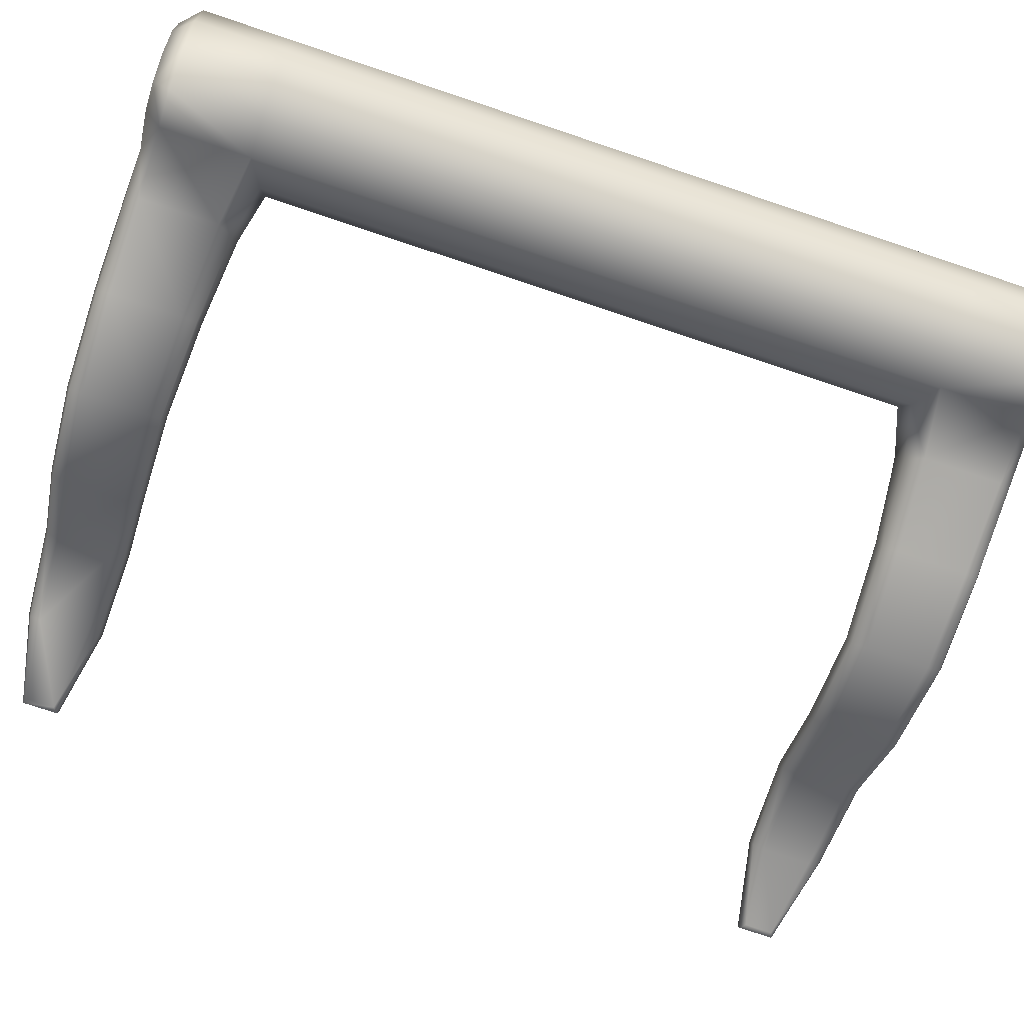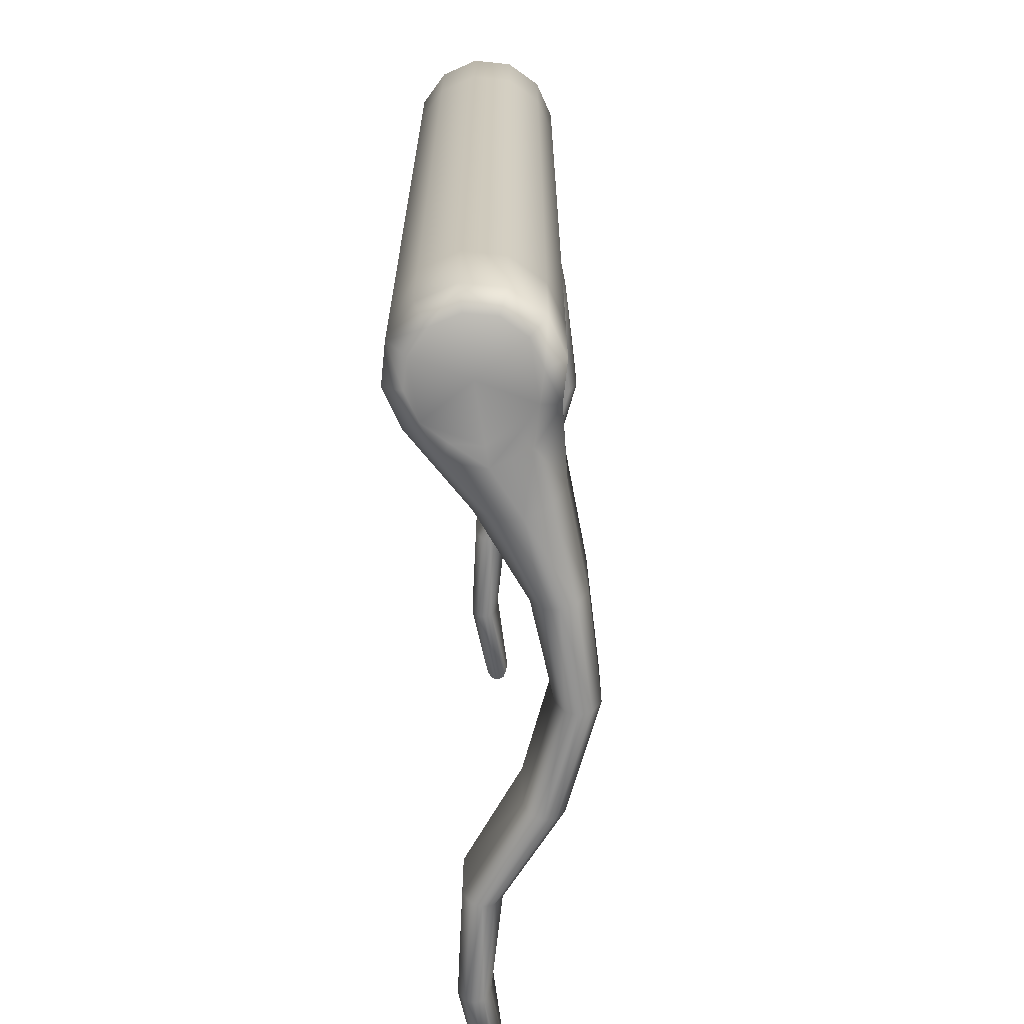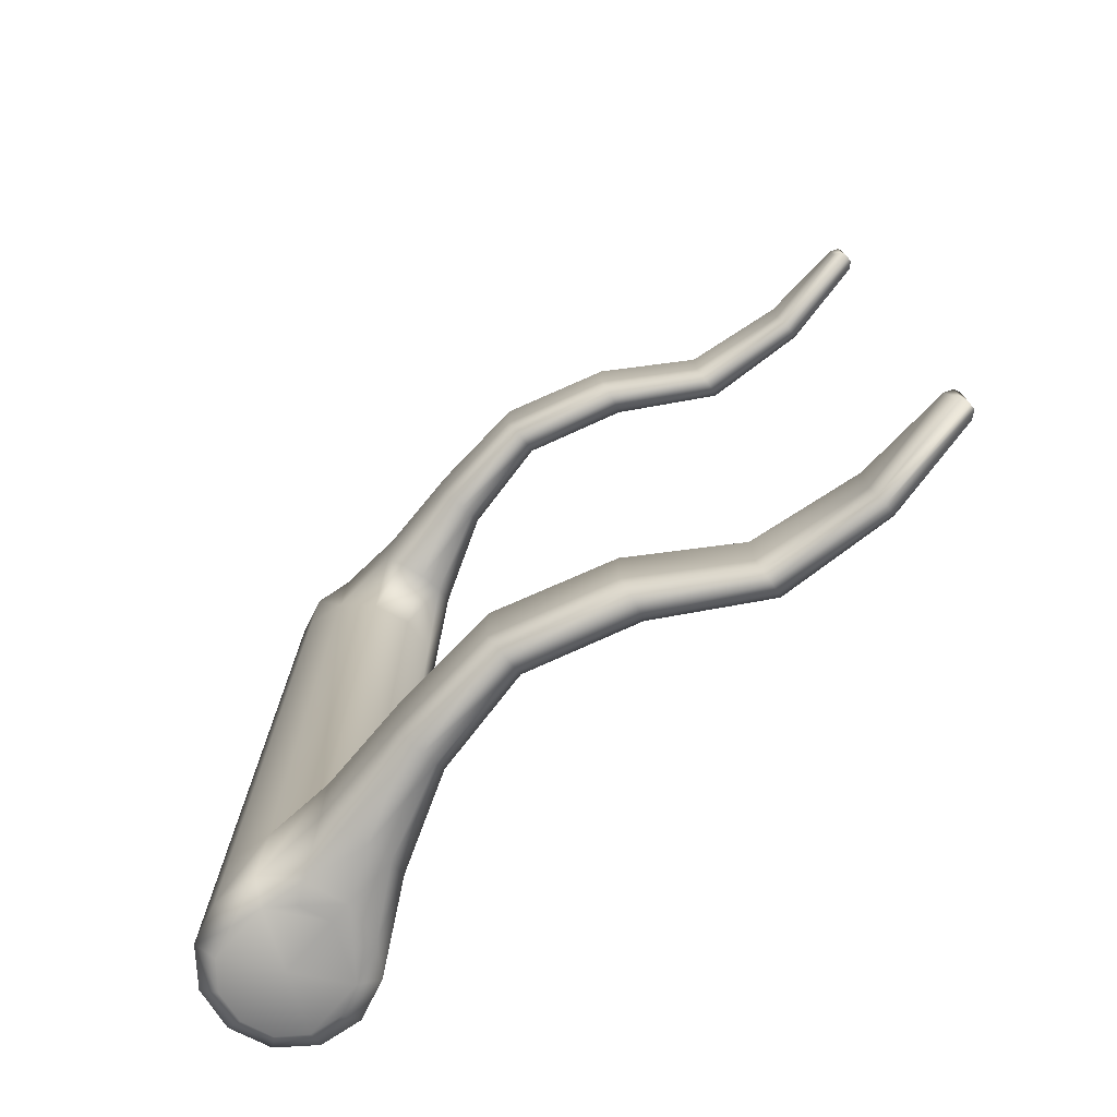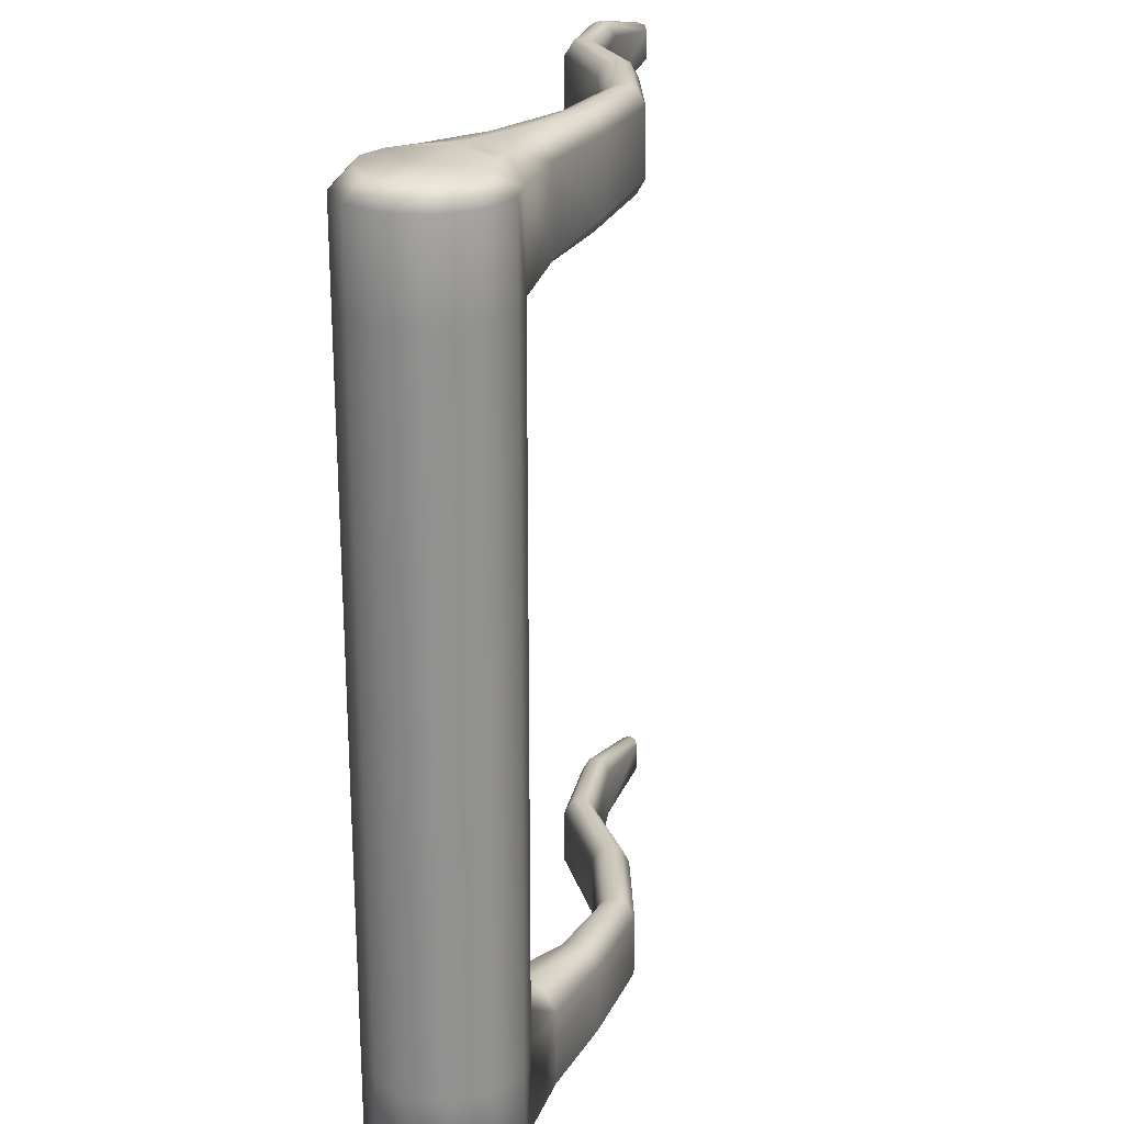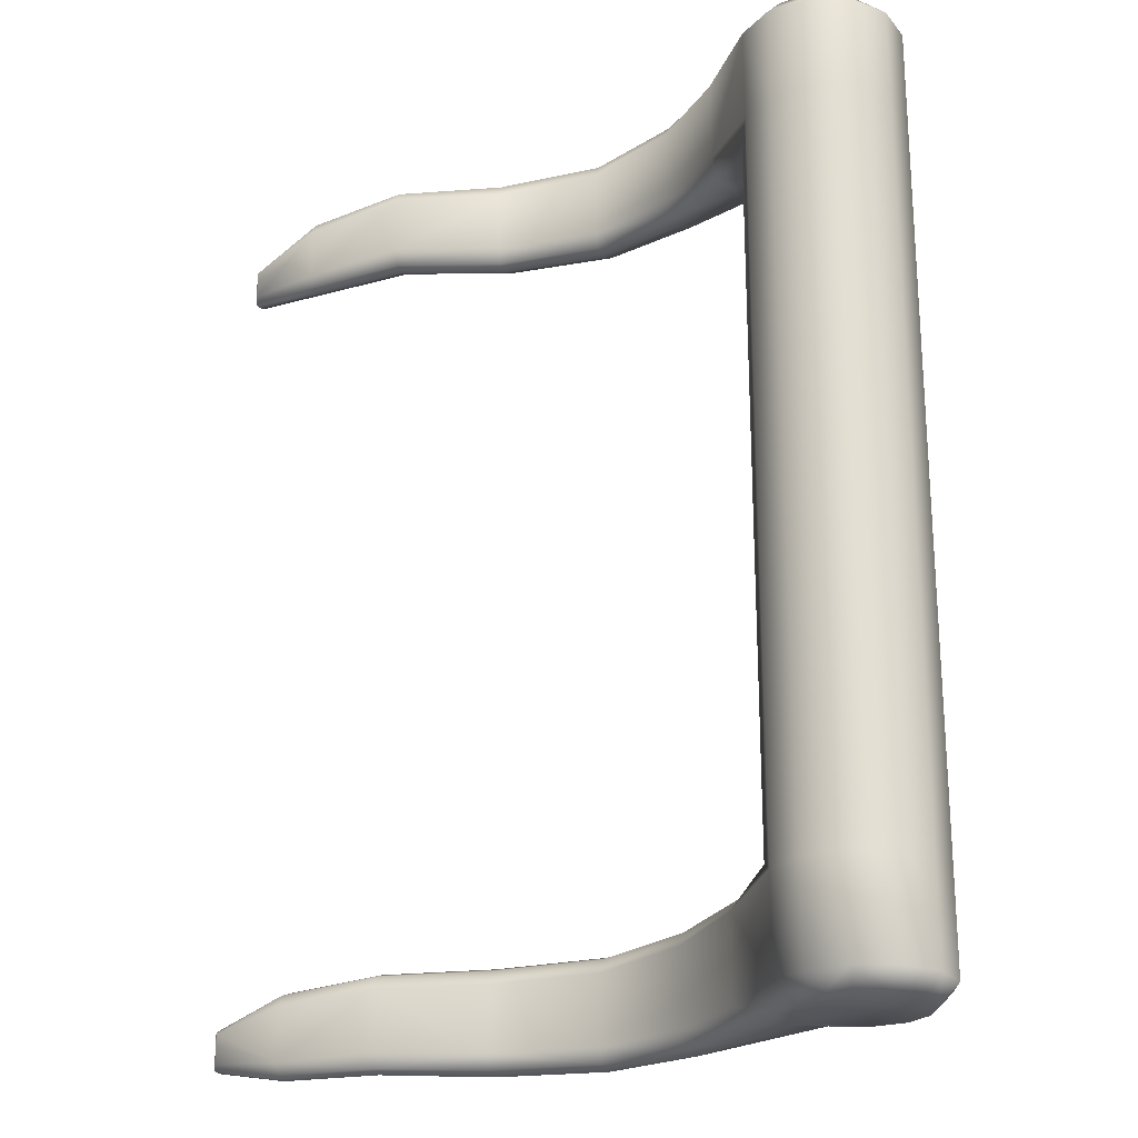
<metadata>
{"format":"obj","ext":"obj","renderer":"f3d","projection":"perspective","resolution":1024,"background":"white","views":[{"elev":-77.6,"azim":71.6,"up":"+Z"},{"elev":-67.5,"azim":99.1,"up":"+Y"},{"elev":-75.3,"azim":-131.4,"up":"+Y"},{"elev":24.0,"azim":113.2,"up":"+Y"},{"elev":-22.8,"azim":43.8,"up":"+Y"}]}
</metadata>
<code>
o DoorwayHandle_6
v 0.3952 0.1122 -0.113
v 0.3881 0.1122 -0.1201
v 0.3785 0.1122 -0.1226
v 0.3688 0.1122 -0.1201
v 0.3618 0.1159 -0.113
v 0.3592 0.117 -0.1033
v 0.3618 0.1159 -0.0937
v 0.3688 0.1122 -0.08664
v 0.3785 0.1122 -0.08405
v 0.3881 0.1122 -0.08664
v 0.3952 0.1122 -0.0937
v 0.3978 0.1122 -0.1033
v 0.3618 0.08544 -0.113
v 0.3688 0.08919 -0.1201
v 0.3785 0.08919 -0.1226
v 0.3881 0.08919 -0.1201
v 0.3952 0.08919 -0.113
v 0.3978 0.08919 -0.1033
v 0.3952 0.08919 -0.0937
v 0.3881 0.08919 -0.08664
v 0.3785 0.08919 -0.08405
v 0.3688 0.08919 -0.08664
v 0.3618 0.08544 -0.0937
v 0.3592 0.08436 -0.1033
v 0.3484 0.0883 -0.1143
v 0.3508 0.09205 -0.1184
v 0.3484 0.1159 -0.1143
v 0.3508 0.1122 -0.1184
v 0.3487 0.09205 -0.09804
v 0.3472 0.0883 -0.1026
v 0.3487 0.1122 -0.09804
v 0.3472 0.1159 -0.1026
v 0.3471 0.08723 -0.1085
v 0.3471 0.117 -0.1085
v 0.3257 0.09039 -0.1166
v 0.3265 0.09414 -0.1192
v 0.3257 0.1159 -0.1166
v 0.3265 0.1122 -0.1192
v 0.3264 0.09414 -0.1066
v 0.3257 0.09039 -0.1093
v 0.3264 0.1122 -0.1066
v 0.3257 0.1159 -0.1093
v 0.3254 0.08931 -0.1129
v 0.3254 0.117 -0.1129
v 0.2998 0.09188 -0.116
v 0.3002 0.09555 -0.1182
v 0.2998 0.1156 -0.116
v 0.3002 0.112 -0.1182
v 0.3018 0.09555 -0.1081
v 0.3008 0.09188 -0.1101
v 0.3018 0.112 -0.1081
v 0.3008 0.1156 -0.1101
v 0.3 0.09083 -0.113
v 0.3 0.1167 -0.113
v 0.2051 0.09918 -0.08059
v 0.207 0.1001 -0.08185
v 0.2051 0.1083 -0.08059
v 0.207 0.1075 -0.08185
v 0.2069 0.1001 -0.07588
v 0.2051 0.09918 -0.07714
v 0.2069 0.1075 -0.07588
v 0.2051 0.1083 -0.07714
v 0.2048 0.09877 -0.07887
v 0.2048 0.1087 -0.07887
v 0.2568 0.1111 -0.08035
v 0.2568 0.09646 -0.08035
v 0.2559 0.09321 -0.08215
v 0.2552 0.09227 -0.08466
v 0.2547 0.09321 -0.08722
v 0.2546 0.09646 -0.08917
v 0.2546 0.1111 -0.08917
v 0.2547 0.1143 -0.08722
v 0.2552 0.1152 -0.08466
v 0.2559 0.1143 -0.08215
v 0.2779 0.1116 -0.09728
v 0.2779 0.09591 -0.09728
v 0.2766 0.0924 -0.09902
v 0.2754 0.0914 -0.1016
v 0.2746 0.0924 -0.1043
v 0.2744 0.09591 -0.1064
v 0.2744 0.1116 -0.1064
v 0.2746 0.1151 -0.1043
v 0.2754 0.1161 -0.1016
v 0.2766 0.1151 -0.09902
v 0.2305 0.1103 -0.07483
v 0.2305 0.09725 -0.07483
v 0.2299 0.09435 -0.07639
v 0.2294 0.09351 -0.07854
v 0.2293 0.09435 -0.08072
v 0.2295 0.09725 -0.08233
v 0.2295 0.1103 -0.08233
v 0.2293 0.1132 -0.08072
v 0.2294 0.114 -0.07854
v 0.2299 0.1132 -0.07639
v 0.391 0.117 -0.1106
v 0.3785 0.117 -0.1178
v 0.366 0.117 -0.1106
v 0.366 0.117 -0.09611
v 0.3785 0.117 -0.08888
v 0.391 0.117 -0.09611
v 0.3713 0.117 -0.09093
v 0.3857 0.117 -0.1158
v 0.3713 0.117 -0.1158
v 0.3785 0.117 -0.1033
v 0.3857 0.117 -0.09093
v 0.3928 0.117 -0.1033
v 0.3641 0.117 -0.1033
v 0.3952 -0.1115 -0.113
v 0.3881 -0.1115 -0.1201
v 0.3785 -0.1115 -0.1226
v 0.3688 -0.1115 -0.1201
v 0.3618 -0.1153 -0.113
v 0.3592 -0.1164 -0.1033
v 0.3618 -0.1153 -0.0937
v 0.3688 -0.1115 -0.08664
v 0.3785 -0.1115 -0.08405
v 0.3881 -0.1115 -0.08664
v 0.3952 -0.1115 -0.0937
v 0.3978 -0.1115 -0.1033
v 0.3618 -0.08481 -0.113
v 0.3688 -0.08856 -0.1201
v 0.3785 -0.08856 -0.1226
v 0.3881 -0.08856 -0.1201
v 0.3952 -0.08856 -0.113
v 0.3978 -0.08856 -0.1033
v 0.3952 -0.08856 -0.0937
v 0.3881 -0.08856 -0.08664
v 0.3785 -0.08856 -0.08405
v 0.3688 -0.08856 -0.08664
v 0.3618 -0.08481 -0.0937
v 0.3592 -0.08373 -0.1033
v 0.3484 -0.08768 -0.1143
v 0.3508 -0.09142 -0.1184
v 0.3484 -0.1153 -0.1143
v 0.3508 -0.1115 -0.1184
v 0.3487 -0.09142 -0.09804
v 0.3472 -0.08768 -0.1026
v 0.3487 -0.1115 -0.09804
v 0.3472 -0.1153 -0.1026
v 0.3471 -0.0866 -0.1085
v 0.3471 -0.1164 -0.1085
v 0.3257 -0.08976 -0.1166
v 0.3265 -0.09351 -0.1192
v 0.3257 -0.1153 -0.1166
v 0.3265 -0.1115 -0.1192
v 0.3264 -0.09351 -0.1066
v 0.3257 -0.08976 -0.1093
v 0.3264 -0.1115 -0.1066
v 0.3257 -0.1153 -0.1093
v 0.3254 -0.08868 -0.1129
v 0.3254 -0.1164 -0.1129
v 0.2998 -0.09125 -0.116
v 0.3002 -0.09492 -0.1182
v 0.2998 -0.115 -0.116
v 0.3002 -0.1113 -0.1182
v 0.3018 -0.09492 -0.1081
v 0.3008 -0.09125 -0.1101
v 0.3018 -0.1113 -0.1081
v 0.3008 -0.115 -0.1101
v 0.3 -0.0902 -0.113
v 0.3 -0.1161 -0.113
v 0.2051 -0.09855 -0.08059
v 0.207 -0.09942 -0.08185
v 0.2051 -0.1077 -0.08059
v 0.207 -0.1068 -0.08185
v 0.2069 -0.09942 -0.07588
v 0.2051 -0.09855 -0.07714
v 0.2069 -0.1068 -0.07588
v 0.2051 -0.1077 -0.07714
v 0.2048 -0.09814 -0.07887
v 0.2048 -0.1081 -0.07887
v 0.2568 -0.1104 -0.08035
v 0.2568 -0.09583 -0.08035
v 0.2559 -0.09258 -0.08215
v 0.2552 -0.09164 -0.08466
v 0.2547 -0.09258 -0.08722
v 0.2546 -0.09583 -0.08917
v 0.2546 -0.1104 -0.08917
v 0.2547 -0.1137 -0.08722
v 0.2552 -0.1146 -0.08466
v 0.2559 -0.1137 -0.08215
v 0.2779 -0.111 -0.09728
v 0.2779 -0.09528 -0.09728
v 0.2766 -0.09177 -0.09902
v 0.2754 -0.09076 -0.1016
v 0.2746 -0.09177 -0.1043
v 0.2744 -0.09528 -0.1064
v 0.2744 -0.111 -0.1064
v 0.2746 -0.1145 -0.1043
v 0.2754 -0.1155 -0.1016
v 0.2766 -0.1145 -0.09902
v 0.2305 -0.1096 -0.07483
v 0.2305 -0.09662 -0.07483
v 0.2299 -0.09372 -0.07639
v 0.2294 -0.09288 -0.07854
v 0.2293 -0.09372 -0.08072
v 0.2295 -0.09662 -0.08233
v 0.2295 -0.1096 -0.08233
v 0.2293 -0.1125 -0.08072
v 0.2294 -0.1134 -0.07854
v 0.2299 -0.1125 -0.07639
v 0.391 -0.1164 -0.1106
v 0.3785 -0.1164 -0.1178
v 0.366 -0.1164 -0.1106
v 0.366 -0.1164 -0.09611
v 0.3785 -0.1164 -0.08888
v 0.391 -0.1164 -0.09611
v 0.3713 -0.1164 -0.09093
v 0.3857 -0.1164 -0.1158
v 0.3713 -0.1164 -0.1158
v 0.3785 -0.1164 -0.1033
v 0.3857 -0.1164 -0.09093
v 0.3928 -0.1164 -0.1033
v 0.3641 -0.1164 -0.1033
f 17 123 16
f 16 122 15
f 15 121 14
f 14 120 13
f 13 131 24
f 23 131 130
f 22 130 129
f 21 129 128
f 21 127 20
f 20 126 19
f 19 125 18
f 18 124 17
f 103 102 96
f 55 58 56
f 14 3 15
f 15 2 16
f 16 1 17
f 17 12 18
f 18 11 19
f 19 10 20
f 20 9 21
f 21 8 22
f 60 61 62
f 60 64 63
f 55 64 57
f 13 26 14
f 5 28 27
f 4 26 28
f 23 29 30
f 8 29 22
f 7 31 8
f 24 30 33
f 6 32 7
f 13 33 25
f 5 34 6
f 25 36 26
f 27 38 37
f 28 36 38
f 30 39 40
f 31 39 29
f 32 41 31
f 33 40 43
f 34 42 32
f 33 35 25
f 34 37 44
f 35 46 36
f 37 48 47
f 38 46 48
f 40 49 50
f 41 49 39
f 42 51 41
f 43 50 53
f 44 52 42
f 43 45 35
f 44 47 54
f 45 80 46
f 47 81 82
f 46 81 48
f 50 76 77
f 51 76 49
f 52 75 51
f 50 78 53
f 52 83 84
f 53 79 45
f 54 82 83
f 65 86 66
f 67 86 87
f 68 87 88
f 68 89 69
f 69 90 70
f 70 91 71
f 72 91 92
f 73 92 93
f 73 94 74
f 74 85 65
f 75 66 76
f 76 67 77
f 77 68 78
f 78 69 79
f 79 70 80
f 80 71 81
f 82 71 72
f 83 72 73
f 84 73 74
f 75 74 65
f 85 59 86
f 87 59 60
f 88 60 63
f 89 63 55
f 89 56 90
f 90 58 91
f 92 58 57
f 92 64 93
f 93 62 94
f 94 61 85
f 12 100 11
f 96 2 3
f 4 96 3
f 98 6 7
f 101 7 8
f 100 10 11
f 99 8 9
f 106 105 100
f 2 95 1
f 103 5 97
f 101 107 98
f 105 101 99
f 10 99 9
f 95 12 1
f 106 102 104
f 107 103 97
f 6 97 5
f 210 209 211
f 163 164 162
f 110 121 122
f 109 122 123
f 108 123 124
f 119 124 125
f 118 125 126
f 117 126 127
f 116 127 128
f 115 128 129
f 169 166 167
f 170 169 167
f 164 170 162
f 133 120 121
f 112 135 111
f 111 133 121
f 130 136 129
f 136 115 129
f 138 114 115
f 131 137 130
f 139 113 114
f 120 140 131
f 141 112 113
f 143 132 133
f 134 145 135
f 135 143 133
f 137 146 136
f 146 138 136
f 148 139 138
f 140 147 137
f 149 141 139
f 142 140 132
f 141 144 134
f 153 142 143
f 144 155 145
f 145 153 143
f 147 156 146
f 156 148 146
f 158 149 148
f 150 157 147
f 159 151 149
f 152 150 142
f 151 154 144
f 187 152 153
f 154 188 155
f 155 187 153
f 157 183 156
f 183 158 156
f 182 159 158
f 185 157 160
f 159 190 161
f 186 160 152
f 161 189 154
f 173 192 172
f 174 193 173
f 175 194 174
f 196 175 176
f 197 176 177
f 198 177 178
f 179 198 178
f 180 199 179
f 201 180 181
f 192 181 172
f 173 182 183
f 174 183 184
f 175 184 185
f 176 185 186
f 177 186 187
f 178 187 188
f 189 178 188
f 190 179 189
f 191 180 190
f 182 181 191
f 166 192 193
f 194 166 193
f 195 167 194
f 196 170 195
f 163 196 197
f 198 163 197
f 199 165 198
f 171 199 200
f 169 200 201
f 168 201 192
f 119 207 213
f 203 109 209
f 111 203 210
f 205 113 214
f 114 208 115
f 207 117 212
f 206 115 208
f 212 213 207
f 109 202 209
f 112 210 204
f 208 214 211
f 212 208 211
f 117 206 212
f 202 119 213
f 209 213 211
f 214 210 211
f 113 204 214
f 17 124 123
f 16 123 122
f 15 122 121
f 14 121 120
f 13 120 131
f 23 24 131
f 22 23 130
f 21 22 129
f 21 128 127
f 20 127 126
f 19 126 125
f 18 125 124
f 103 104 102
f 55 57 58
f 14 4 3
f 15 3 2
f 16 2 1
f 17 1 12
f 18 12 11
f 19 11 10
f 20 10 9
f 21 9 8
f 60 59 61
f 60 62 64
f 55 63 64
f 13 25 26
f 5 4 28
f 4 14 26
f 23 22 29
f 8 31 29
f 7 32 31
f 24 23 30
f 6 34 32
f 13 24 33
f 5 27 34
f 25 35 36
f 27 28 38
f 28 26 36
f 30 29 39
f 31 41 39
f 32 42 41
f 33 30 40
f 34 44 42
f 33 43 35
f 34 27 37
f 35 45 46
f 37 38 48
f 38 36 46
f 40 39 49
f 41 51 49
f 42 52 51
f 43 40 50
f 44 54 52
f 43 53 45
f 44 37 47
f 45 79 80
f 47 48 81
f 46 80 81
f 50 49 76
f 51 75 76
f 52 84 75
f 50 77 78
f 52 54 83
f 53 78 79
f 54 47 82
f 65 85 86
f 67 66 86
f 68 67 87
f 68 88 89
f 69 89 90
f 70 90 91
f 72 71 91
f 73 72 92
f 73 93 94
f 74 94 85
f 75 65 66
f 76 66 67
f 77 67 68
f 78 68 69
f 79 69 70
f 80 70 71
f 82 81 71
f 83 82 72
f 84 83 73
f 75 84 74
f 85 61 59
f 87 86 59
f 88 87 60
f 89 88 63
f 89 55 56
f 90 56 58
f 92 91 58
f 92 57 64
f 93 64 62
f 94 62 61
f 12 106 100
f 96 102 2
f 4 103 96
f 98 107 6
f 101 98 7
f 100 105 10
f 99 101 8
f 106 104 105
f 2 102 95
f 103 4 5
f 101 104 107
f 105 104 101
f 10 105 99
f 95 106 12
f 106 95 102
f 107 104 103
f 6 107 97
f 210 203 209
f 163 165 164
f 110 111 121
f 109 110 122
f 108 109 123
f 119 108 124
f 118 119 125
f 117 118 126
f 116 117 127
f 115 116 128
f 169 168 166
f 170 171 169
f 164 171 170
f 133 132 120
f 112 134 135
f 111 135 133
f 130 137 136
f 136 138 115
f 138 139 114
f 131 140 137
f 139 141 113
f 120 132 140
f 141 134 112
f 143 142 132
f 134 144 145
f 135 145 143
f 137 147 146
f 146 148 138
f 148 149 139
f 140 150 147
f 149 151 141
f 142 150 140
f 141 151 144
f 153 152 142
f 144 154 155
f 145 155 153
f 147 157 156
f 156 158 148
f 158 159 149
f 150 160 157
f 159 161 151
f 152 160 150
f 151 161 154
f 187 186 152
f 154 189 188
f 155 188 187
f 157 184 183
f 183 182 158
f 182 191 159
f 185 184 157
f 159 191 190
f 186 185 160
f 161 190 189
f 173 193 192
f 174 194 193
f 175 195 194
f 196 195 175
f 197 196 176
f 198 197 177
f 179 199 198
f 180 200 199
f 201 200 180
f 192 201 181
f 173 172 182
f 174 173 183
f 175 174 184
f 176 175 185
f 177 176 186
f 178 177 187
f 189 179 178
f 190 180 179
f 191 181 180
f 182 172 181
f 166 168 192
f 194 167 166
f 195 170 167
f 196 162 170
f 163 162 196
f 198 165 163
f 199 164 165
f 171 164 199
f 169 171 200
f 168 169 201
f 119 118 207
f 203 110 109
f 111 110 203
f 205 114 113
f 114 205 208
f 207 118 117
f 206 116 115
f 212 211 213
f 109 108 202
f 112 111 210
f 208 205 214
f 212 206 208
f 117 116 206
f 202 108 119
f 209 202 213
f 214 204 210
f 113 112 204

</code>
